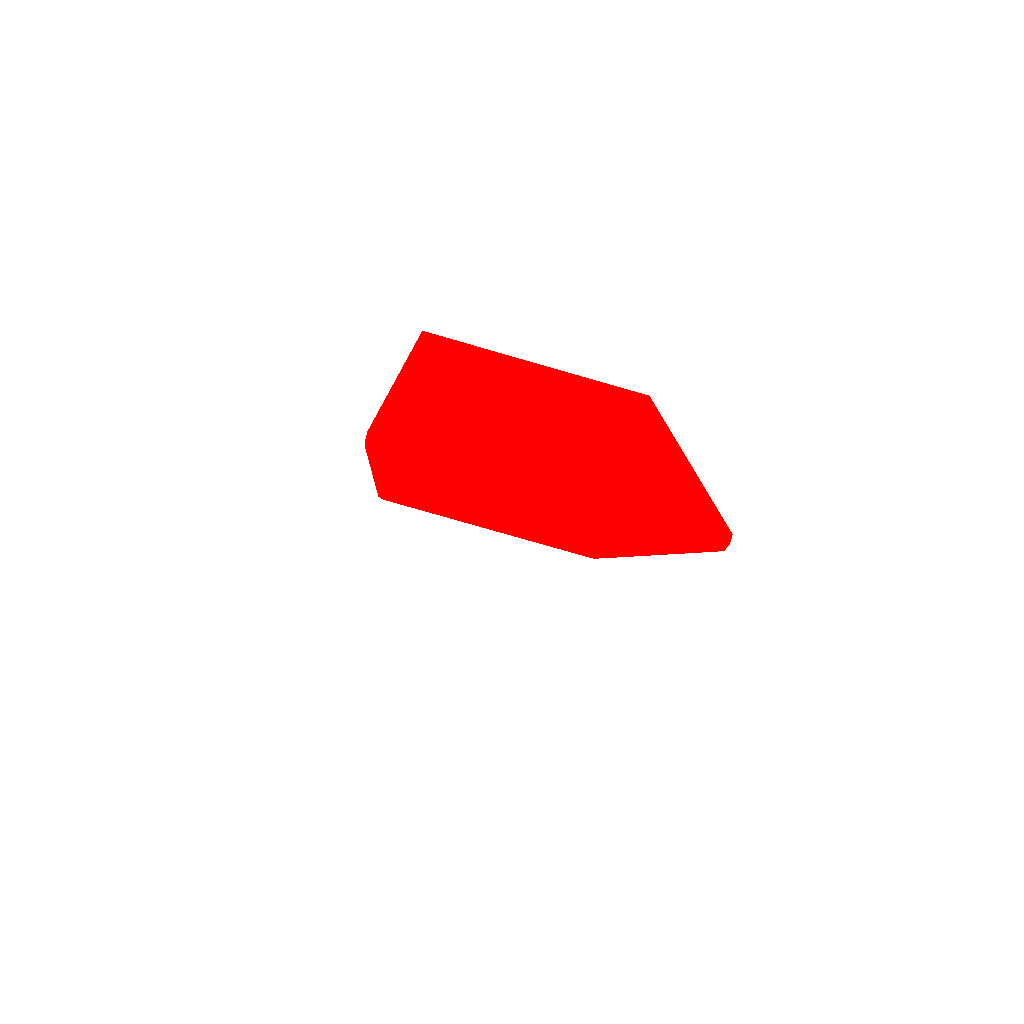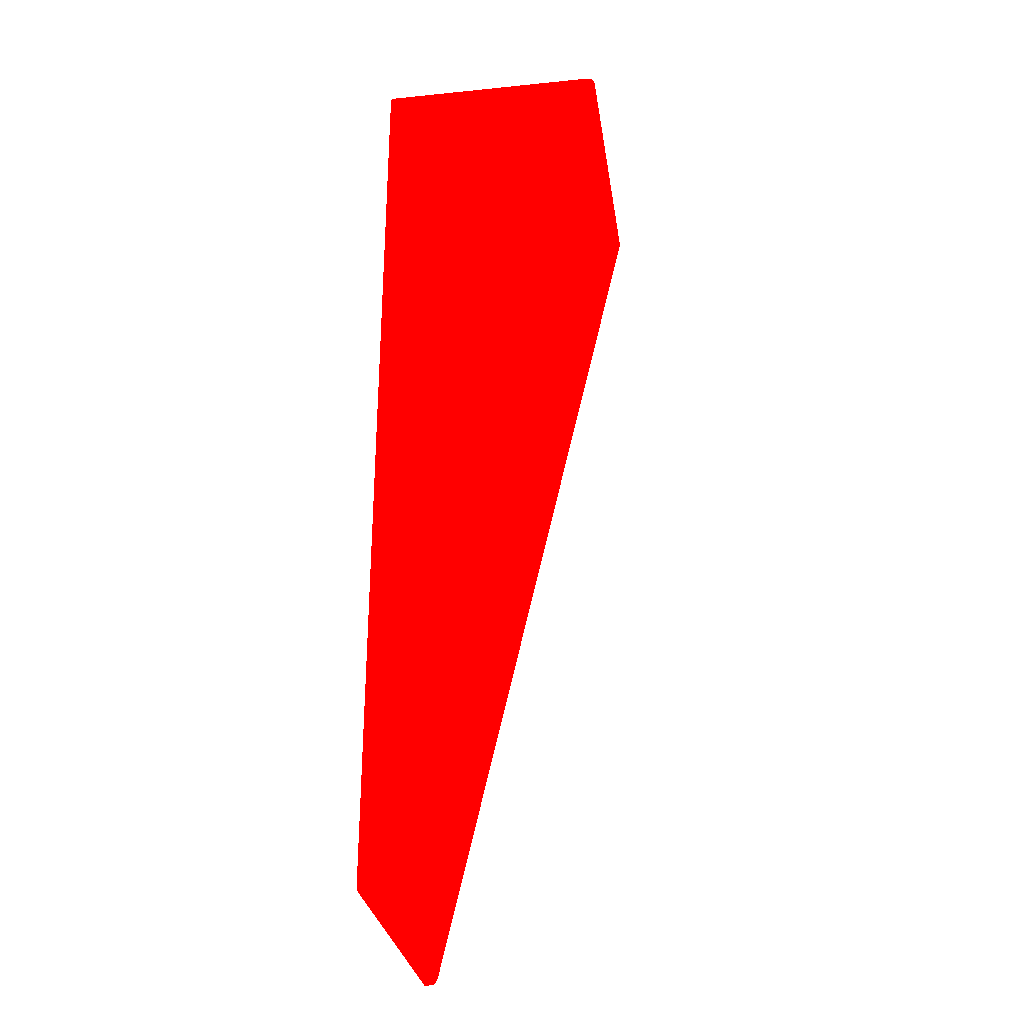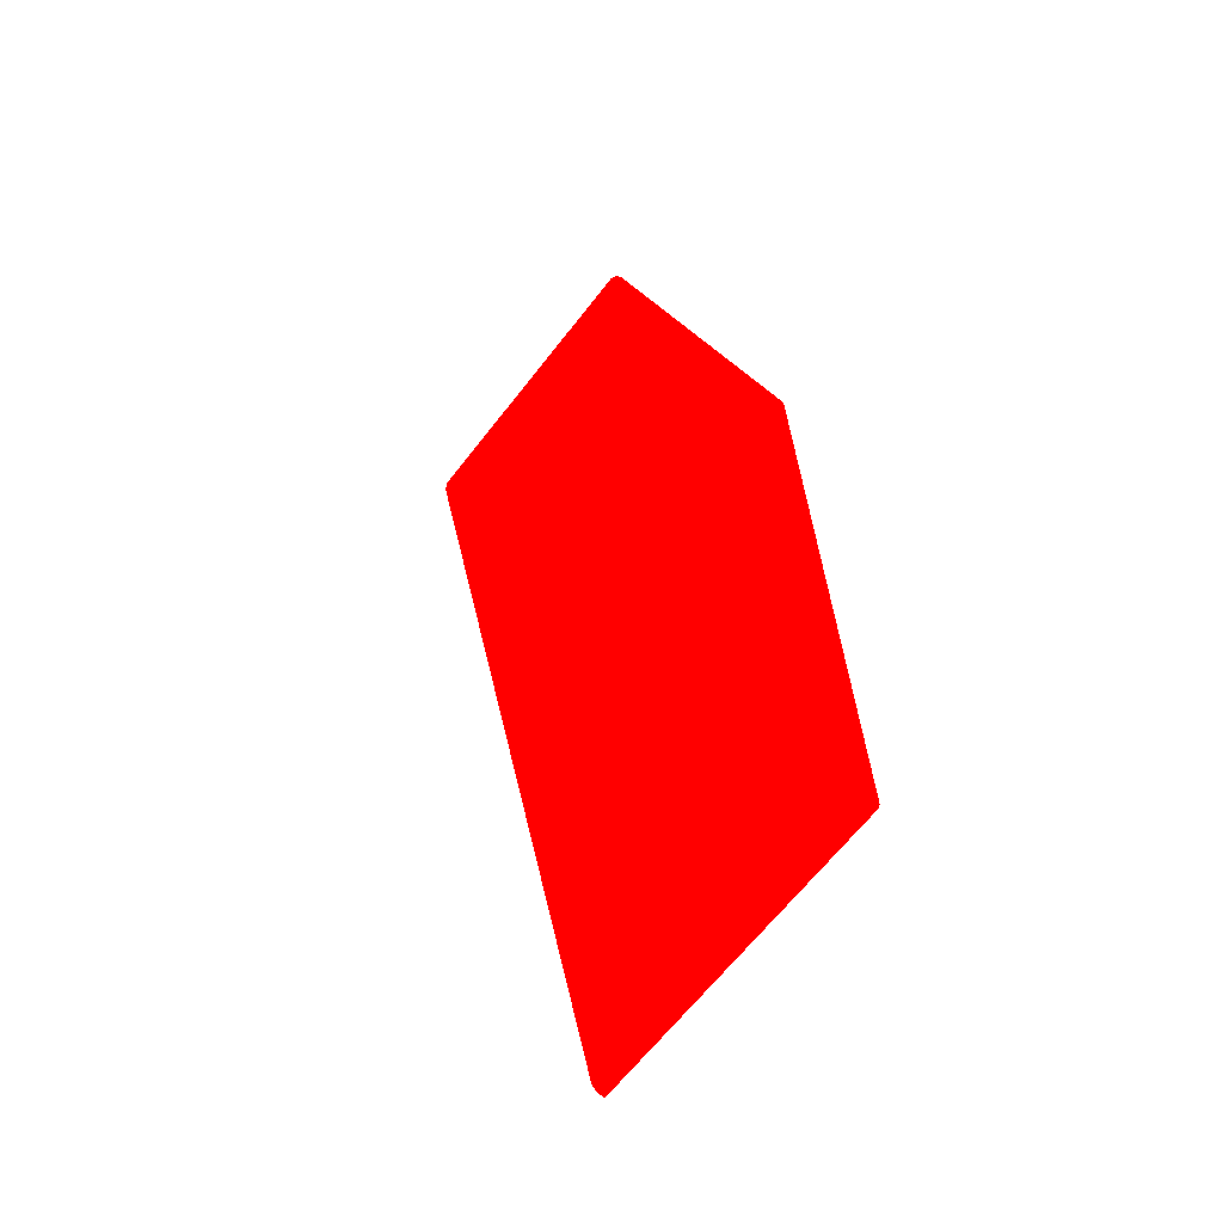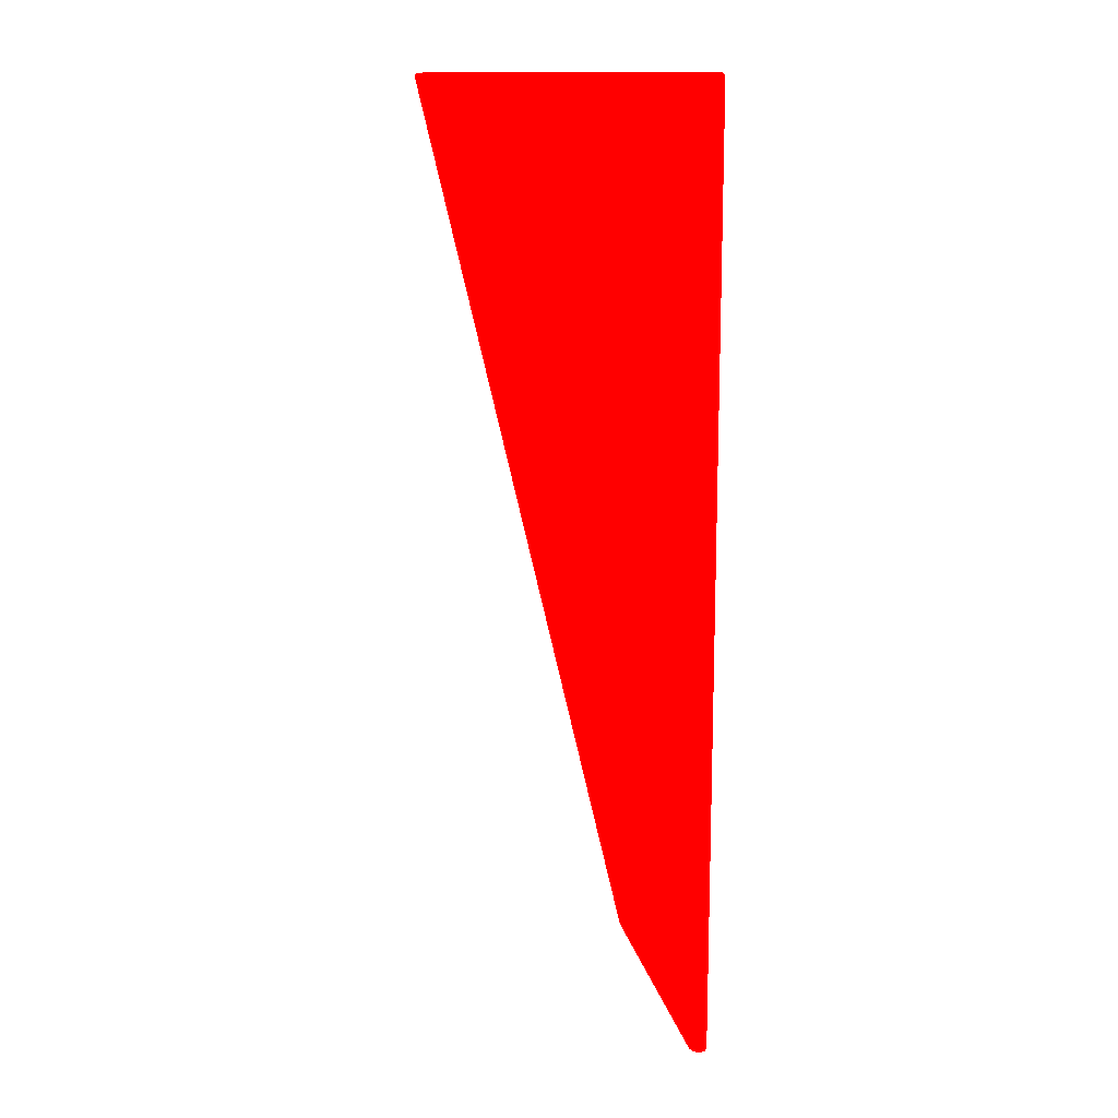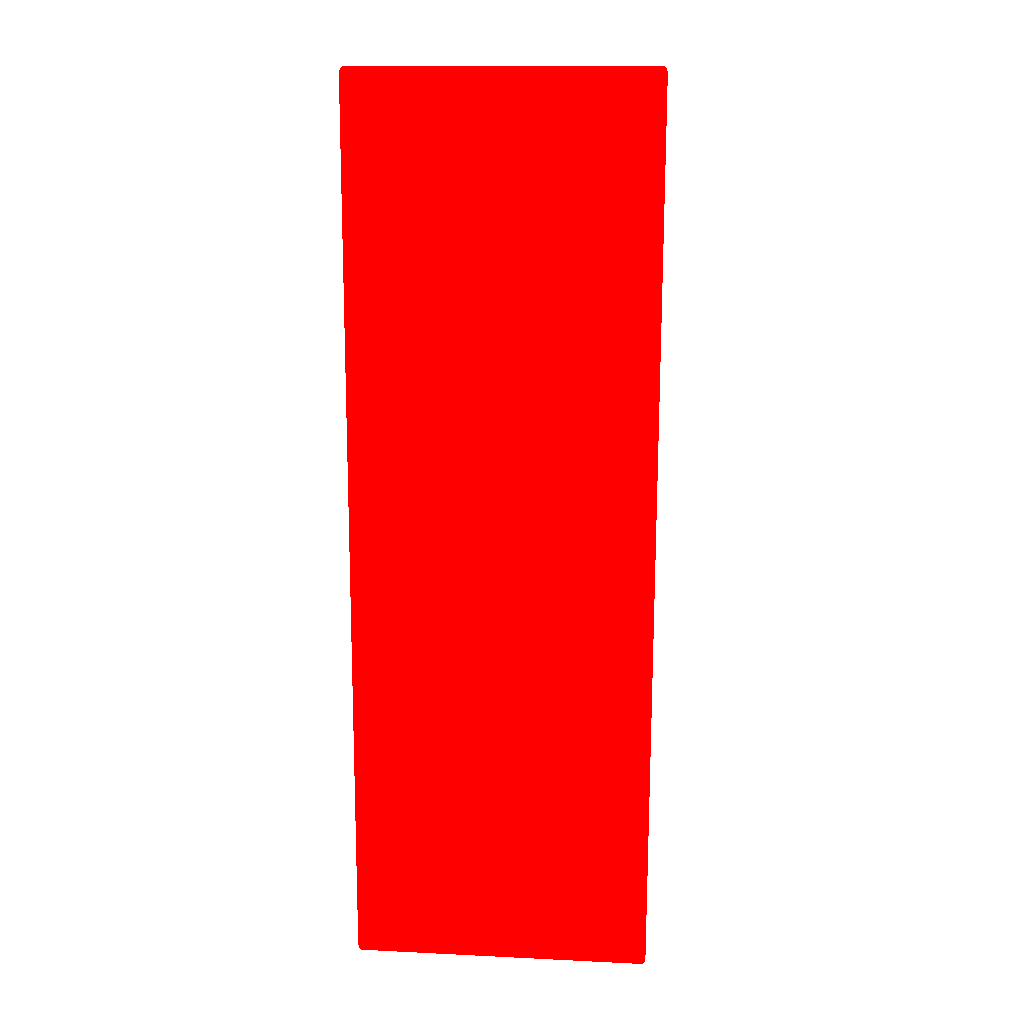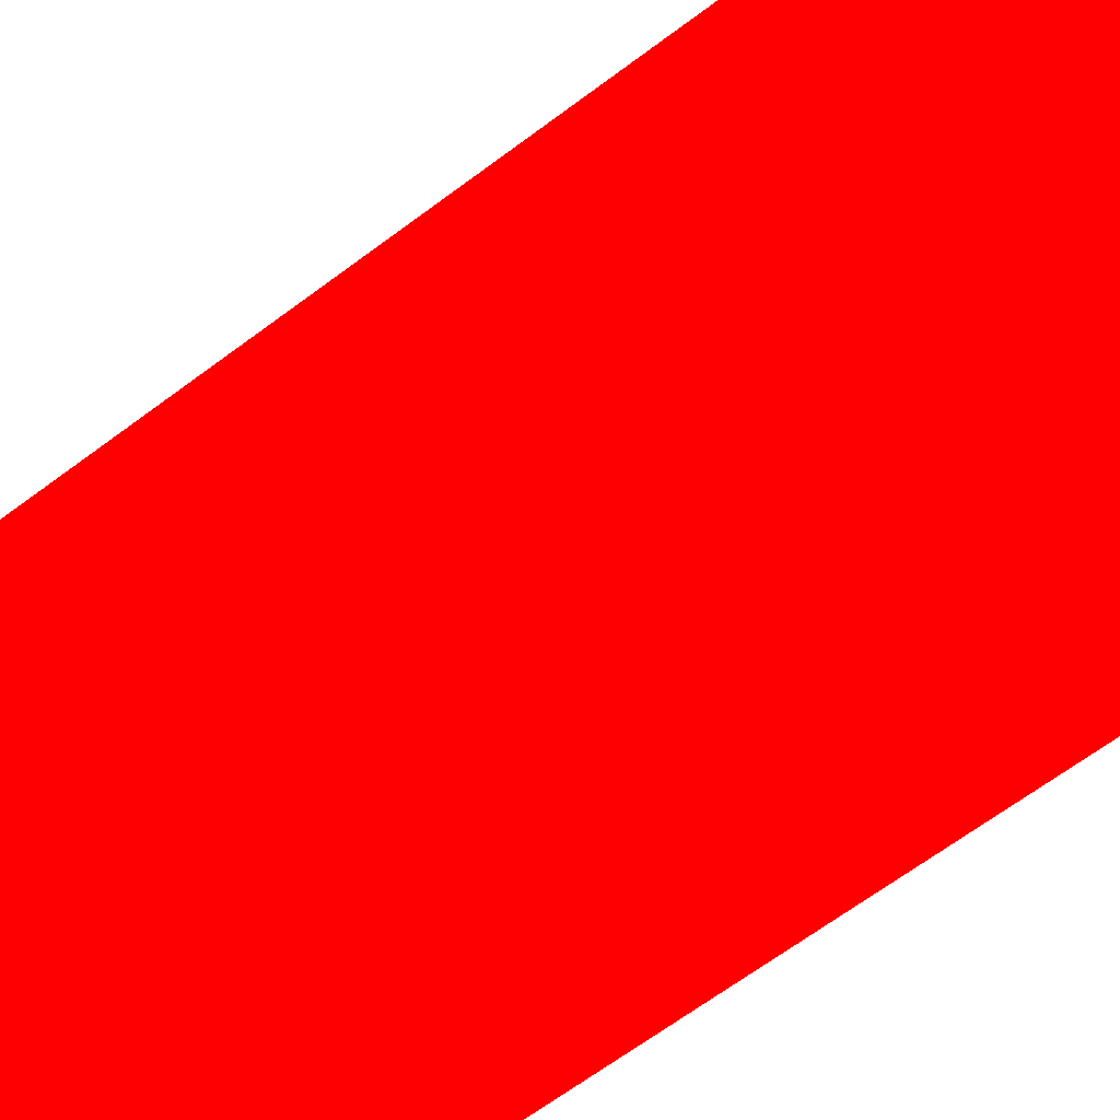
<metadata>
{"format":"obj","ext":"obj","renderer":"f3d","projection":"perspective","resolution":1024,"background":"white","views":[{"elev":-79.2,"azim":164.0,"up":"+Y"},{"elev":-29.7,"azim":-81.5,"up":"+Y"},{"elev":-66.8,"azim":51.8,"up":"+Y"},{"elev":13.7,"azim":78.6,"up":"+Y"},{"elev":13.9,"azim":-173.9,"up":"+Y"},{"elev":67.3,"azim":56.3,"up":"+Z"}]}
</metadata>
<code>
g SM_Ramp_3
v -1.969 -5.902 0.191 1 0 0 1
v -2 5.901 2.868 1 0 0 1
v -1.969 5.902 2.945 1 0 0 1
v -1.894 -5.904 0.2225 1 0 0 1
v -1.969 5.902 2.945 1 0 0 1
v -1.894 5.904 2.977 1 0 0 1
v 1.963 -6 0.0281 1 0 0 1
v 1.884 -6 0.1719 1 0 0 1
v 1.963 -6 0.08726 1 0 0 1
v -1.937 6 2.949 1 0 0 1
v -1.891 5.972 2.985 1 0 0 1
v -1.96 5.971 2.956 1 0 0 1
v -1.96 5.971 2.956 1 0 0 1
v -1.894 5.904 2.977 1 0 0 1
v -1.969 5.902 2.945 1 0 0 1
v -1.884 -6 0.1719 1 0 0 1
v -1.96 -5.971 0.1693 1 0 0 1
v -1.891 -5.972 0.1984 1 0 0 1
v -1.891 -5.972 0.1984 1 0 0 1
v -1.969 -5.902 0.191 1 0 0 1
v -1.894 -5.904 0.2225 1 0 0 1
v -1.963 6 2.887 1 0 0 1
v -1.96 5.971 2.956 1 0 0 1
v -1.989 5.971 2.883 1 0 0 1
v -1.989 5.971 2.883 1 0 0 1
v -1.969 5.902 2.945 1 0 0 1
v -2 5.901 2.868 1 0 0 1
v -1.937 -6 0.1493 1 0 0 1
v -1.989 -5.971 0.09699 1 0 0 1
v -1.96 -5.971 0.1693 1 0 0 1
v -1.96 -5.971 0.1693 1 0 0 1
v -2 -5.901 0.1146 1 0 0 1
v -1.969 -5.902 0.191 1 0 0 1
v 1.884 -6 0.1719 1 0 0 1
v 1.96 -5.971 0.1693 1 0 0 1
v 1.937 -6 0.1493 1 0 0 1
v 1.891 -5.972 0.1984 1 0 0 1
v 1.969 -5.902 0.191 1 0 0 1
v 1.96 -5.971 0.1693 1 0 0 1
v 1.937 6 2.949 1 0 0 1
v 1.891 5.972 2.985 1 0 0 1
v 1.884 6 2.972 1 0 0 1
v 1.96 5.971 2.956 1 0 0 1
v 1.894 5.904 2.977 1 0 0 1
v 1.891 5.972 2.985 1 0 0 1
v 1.937 -6 0.1493 1 0 0 1
v 1.989 -5.971 0.09699 1 0 0 1
v 1.963 -6 0.08726 1 0 0 1
v 1.96 -5.971 0.1693 1 0 0 1
v 2 -5.901 0.1146 1 0 0 1
v 1.989 -5.971 0.09699 1 0 0 1
v 1.963 6 2.887 1 0 0 1
v 1.96 5.971 2.956 1 0 0 1
v 1.937 6 2.949 1 0 0 1
v 1.989 5.971 2.883 1 0 0 1
v 1.969 5.902 2.945 1 0 0 1
v 1.96 5.971 2.956 1 0 0 1
v 2 5.901 2.868 1 0 0 1
v 1.989 5.971 0.008231 1 0 0 1
v 2 5.9 1e-06 1 0 0 1
v 1.989 5.971 2.883 1 0 0 1
v 1.963 6 0.0281 1 0 0 1
v 1.989 5.971 0.008231 1 0 0 1
v -2 5.901 2.868 1 0 0 1
v -1.989 5.971 0.008231 1 0 0 1
v -1.989 5.971 2.883 1 0 0 1
v -1.989 5.971 2.883 1 0 0 1
v -1.963 6 0.0281 1 0 0 1
v -1.963 6 2.887 1 0 0 1
v -1.963 -6 0.0281 1 0 0 1
v -1.989 -5.971 0.09699 1 0 0 1
v -1.963 -6 0.08726 1 0 0 1
v -1.989 -5.971 0.09699 1 0 0 1
v -2 -5.9 -1e-06 1 0 0 1
v -2 -5.901 0.1146 1 0 0 1
v -1.884 -6 0.1719 1 0 0 1
v 1.891 -5.972 0.1984 1 0 0 1
v 1.884 -6 0.1719 1 0 0 1
v -1.891 -5.972 0.1984 1 0 0 1
v 1.894 -5.904 0.2225 1 0 0 1
v 1.891 -5.972 0.1984 1 0 0 1
v 2 -5.9 -1e-06 1 0 0 1
v 1.989 -5.971 0.09699 1 0 0 1
v 2 -5.901 0.1146 1 0 0 1
v 1.989 -5.971 0.09699 1 0 0 1
v 1.963 -6 0.0281 1 0 0 1
v 1.963 -6 0.08726 1 0 0 1
v -1.969 -5.902 0.191 1 0 0 1
v -2 -5.901 0.1146 1 0 0 1
v -2 5.901 2.868 1 0 0 1
v -1.894 -5.904 0.2225 1 0 0 1
v -1.969 -5.902 0.191 1 0 0 1
v -1.969 5.902 2.945 1 0 0 1
v -1.963 -6 0.0281 1 0 0 1
v -1.963 -6 0.08726 1 0 0 1
v -1.884 -6 0.1719 1 0 0 1
v -1.963 -6 0.08726 1 0 0 1
v -1.937 -6 0.1493 1 0 0 1
v -1.884 -6 0.1719 1 0 0 1
v 1.884 -6 0.1719 1 0 0 1
v 1.937 -6 0.1493 1 0 0 1
v 1.963 -6 0.08726 1 0 0 1
v 1.963 6 2.887 1 0 0 1
v 1.937 6 2.949 1 0 0 1
v 1.884 6 2.972 1 0 0 1
v -1.884 6 2.972 1 0 0 1
v -1.937 6 2.949 1 0 0 1
v -1.963 6 2.887 1 0 0 1
v -1.937 6 2.949 1 0 0 1
v -1.884 6 2.972 1 0 0 1
v -1.891 5.972 2.985 1 0 0 1
v -1.96 5.971 2.956 1 0 0 1
v -1.891 5.972 2.985 1 0 0 1
v -1.894 5.904 2.977 1 0 0 1
v -1.884 -6 0.1719 1 0 0 1
v -1.937 -6 0.1493 1 0 0 1
v -1.96 -5.971 0.1693 1 0 0 1
v -1.891 -5.972 0.1984 1 0 0 1
v -1.96 -5.971 0.1693 1 0 0 1
v -1.969 -5.902 0.191 1 0 0 1
v -1.963 6 2.887 1 0 0 1
v -1.937 6 2.949 1 0 0 1
v -1.96 5.971 2.956 1 0 0 1
v -1.989 5.971 2.883 1 0 0 1
v -1.96 5.971 2.956 1 0 0 1
v -1.969 5.902 2.945 1 0 0 1
v -1.937 -6 0.1493 1 0 0 1
v -1.963 -6 0.08726 1 0 0 1
v -1.989 -5.971 0.09699 1 0 0 1
v -1.96 -5.971 0.1693 1 0 0 1
v -1.989 -5.971 0.09699 1 0 0 1
v -2 -5.901 0.1146 1 0 0 1
v 1.884 -6 0.1719 1 0 0 1
v 1.891 -5.972 0.1984 1 0 0 1
v 1.96 -5.971 0.1693 1 0 0 1
v 1.891 -5.972 0.1984 1 0 0 1
v 1.894 -5.904 0.2225 1 0 0 1
v 1.969 -5.902 0.191 1 0 0 1
v 1.937 6 2.949 1 0 0 1
v 1.96 5.971 2.956 1 0 0 1
v 1.891 5.972 2.985 1 0 0 1
v 1.96 5.971 2.956 1 0 0 1
v 1.969 5.902 2.945 1 0 0 1
v 1.894 5.904 2.977 1 0 0 1
v 1.937 -6 0.1493 1 0 0 1
v 1.96 -5.971 0.1693 1 0 0 1
v 1.989 -5.971 0.09699 1 0 0 1
v 1.96 -5.971 0.1693 1 0 0 1
v 1.969 -5.902 0.191 1 0 0 1
v 2 -5.901 0.1146 1 0 0 1
v 1.963 6 2.887 1 0 0 1
v 1.989 5.971 2.883 1 0 0 1
v 1.96 5.971 2.956 1 0 0 1
v 1.989 5.971 2.883 1 0 0 1
v 2 5.901 2.868 1 0 0 1
v 1.969 5.902 2.945 1 0 0 1
v 2 5.901 2.868 1 0 0 1
v 1.989 5.971 2.883 1 0 0 1
v 1.989 5.971 0.008231 1 0 0 1
v 1.989 5.971 2.883 1 0 0 1
v 1.963 6 2.887 1 0 0 1
v 1.963 6 0.0281 1 0 0 1
v -2 5.901 2.868 1 0 0 1
v -2 5.9 1e-06 1 0 0 1
v -1.989 5.971 0.008231 1 0 0 1
v -1.989 5.971 2.883 1 0 0 1
v -1.989 5.971 0.008231 1 0 0 1
v -1.963 6 0.0281 1 0 0 1
v -1.963 -6 0.0281 1 0 0 1
v -1.989 -5.971 0.008229 1 0 0 1
v -1.989 -5.971 0.09699 1 0 0 1
v -1.989 -5.971 0.09699 1 0 0 1
v -1.989 -5.971 0.008229 1 0 0 1
v -2 -5.9 -1e-06 1 0 0 1
v -1.884 -6 0.1719 1 0 0 1
v -1.891 -5.972 0.1984 1 0 0 1
v 1.891 -5.972 0.1984 1 0 0 1
v -1.891 -5.972 0.1984 1 0 0 1
v -1.894 -5.904 0.2225 1 0 0 1
v 1.894 -5.904 0.2225 1 0 0 1
v 2 -5.9 -1e-06 1 0 0 1
v 1.989 -5.971 0.008229 1 0 0 1
v 1.989 -5.971 0.09699 1 0 0 1
v 1.989 -5.971 0.09699 1 0 0 1
v 1.989 -5.971 0.008229 1 0 0 1
v 1.963 -6 0.0281 1 0 0 1
v 2 -5.901 0.1146 1 0 0 1
v 2 5.9 1e-06 1 0 0 1
v 2 -5.9 -1e-06 1 0 0 1
v 2 5.901 2.868 1 0 0 1
v -1.894 -5.904 0.2225 1 0 0 1
v 1.894 5.904 2.977 1 0 0 1
v 1.894 -5.904 0.2225 1 0 0 1
v -1.894 5.904 2.977 1 0 0 1
v 1.969 -5.902 0.191 1 0 0 1
v 2 5.901 2.868 1 0 0 1
v 2 -5.901 0.1146 1 0 0 1
v 1.969 5.902 2.945 1 0 0 1
v 1.894 -5.904 0.2225 1 0 0 1
v 1.969 5.902 2.945 1 0 0 1
v 1.969 -5.902 0.191 1 0 0 1
v 1.894 5.904 2.977 1 0 0 1
v -2 5.9 1e-06 1 0 0 1
v -2 -5.901 0.1146 1 0 0 1
v -2 -5.9 -1e-06 1 0 0 1
v -2 5.901 2.868 1 0 0 1
v -2 -5.9 -1e-06 1 0 0 1
v 1.989 -5.971 0.008229 1 0 0 1
v 2 -5.9 -1e-06 1 0 0 1
v -1.989 -5.971 0.008229 1 0 0 1
v -1.989 -5.971 0.008229 1 0 0 1
v 1.963 -6 0.0281 1 0 0 1
v 1.989 -5.971 0.008229 1 0 0 1
v -1.963 -6 0.0281 1 0 0 1
v 2 5.9 1e-06 1 0 0 1
v -1.989 5.971 0.008231 1 0 0 1
v -2 5.9 1e-06 1 0 0 1
v 1.989 5.971 0.008231 1 0 0 1
v 1.989 5.971 0.008231 1 0 0 1
v -1.963 6 0.0281 1 0 0 1
v -1.989 5.971 0.008231 1 0 0 1
v 1.963 6 0.0281 1 0 0 1
v -1.894 5.904 2.977 1 0 0 1
v 1.891 5.972 2.985 1 0 0 1
v 1.894 5.904 2.977 1 0 0 1
v -1.891 5.972 2.985 1 0 0 1
v -1.891 5.972 2.985 1 0 0 1
v 1.884 6 2.972 1 0 0 1
v 1.891 5.972 2.985 1 0 0 1
v -1.884 6 2.972 1 0 0 1
v 2 -5.9 -1e-06 1 0 0 1
v -2 5.9 1e-06 1 0 0 1
v -2 -5.9 -1e-06 1 0 0 1
v 2 5.9 1e-06 1 0 0 1
v 1.963 -6 0.0281 1 0 0 1
v -1.963 -6 0.0281 1 0 0 1
v -1.884 -6 0.1719 1 0 0 1
v 1.884 -6 0.1719 1 0 0 1
v -1.963 6 0.0281 1 0 0 1
v 1.963 6 0.0281 1 0 0 1
v 1.963 6 2.887 1 0 0 1
v -1.963 6 2.887 1 0 0 1
v 1.884 6 2.972 1 0 0 1
v 1.963 6 2.887 1 0 0 1
v -1.884 6 2.972 1 0 0 1
f 3 2 1
f 6 5 4
f 9 8 7
f 12 11 10
f 15 14 13
f 18 17 16
f 21 20 19
f 24 23 22
f 27 26 25
f 30 29 28
f 33 32 31
f 36 35 34
f 39 38 37
f 42 41 40
f 45 44 43
f 48 47 46
f 51 50 49
f 54 53 52
f 57 56 55
f 60 59 58
f 63 62 61
f 66 65 64
f 69 68 67
f 72 71 70
f 75 74 73
f 78 77 76
f 81 80 79
f 84 83 82
f 87 86 85
f 90 89 88
f 93 92 91
f 96 95 94
f 99 98 97
f 102 101 100
f 105 104 103
f 108 107 106
f 111 110 109
f 114 113 112
f 117 116 115
f 120 119 118
f 123 122 121
f 126 125 124
f 129 128 127
f 132 131 130
f 135 134 133
f 138 137 136
f 141 140 139
f 144 143 142
f 147 146 145
f 150 149 148
f 153 152 151
f 156 155 154
f 159 158 157
f 162 161 160
f 165 164 163
f 168 167 166
f 171 170 169
f 174 173 172
f 177 176 175
f 180 179 178
f 183 182 181
f 186 185 184
f 189 188 187
f 188 190 187
f 193 192 191
f 192 194 191
f 197 196 195
f 196 198 195
f 201 200 199
f 200 202 199
f 205 204 203
f 204 206 203
f 209 208 207
f 208 210 207
f 213 212 211
f 212 214 211
f 217 216 215
f 216 218 215
f 221 220 219
f 220 222 219
f 225 224 223
f 224 226 223
f 229 228 227
f 228 230 227
f 233 232 231
f 232 234 231
f 237 236 235
f 235 238 237
f 241 240 239
f 241 239 242
f 244 242 243
f 242 245 243

</code>
